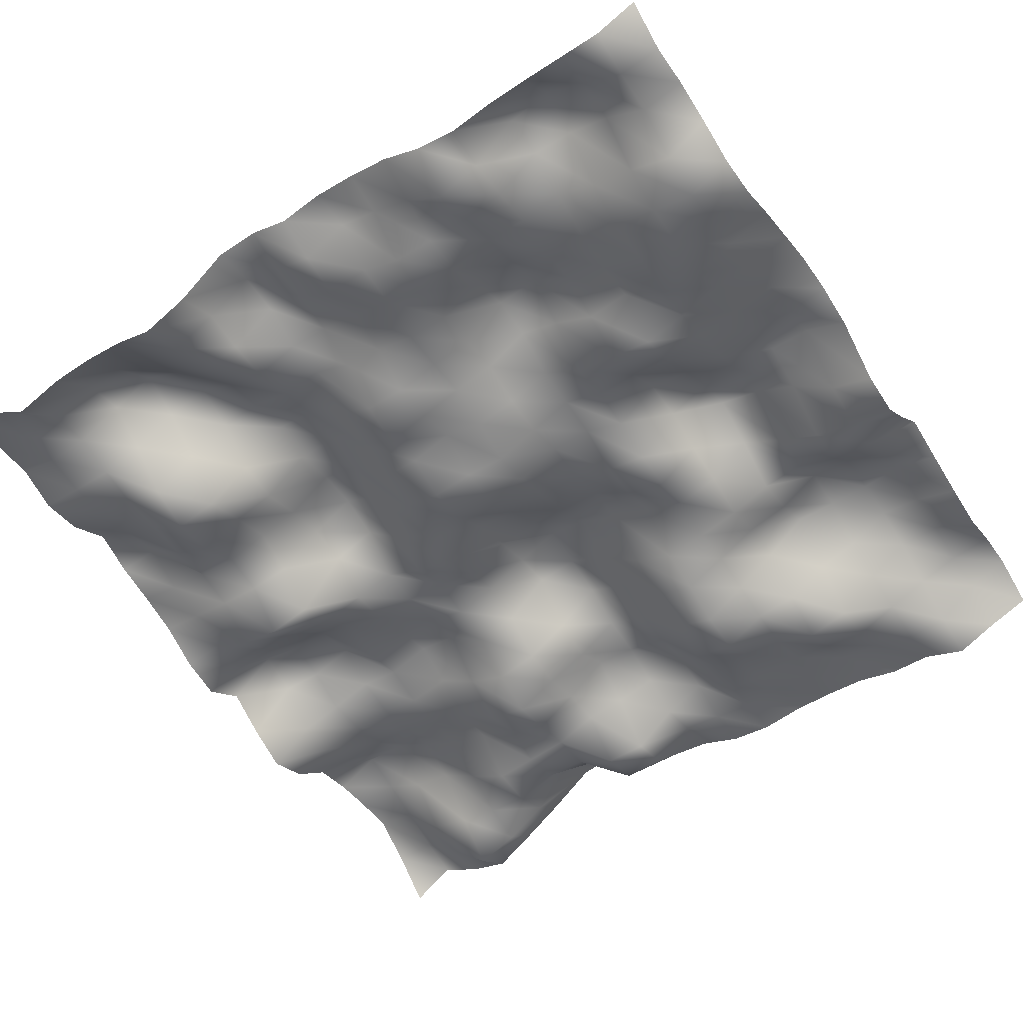
<metadata>
{"format":"obj","ext":"obj","renderer":"f3d","projection":"perspective","resolution":1024,"background":"white","views":[{"elev":-54.6,"azim":33.7,"up":"+Y"}]}
</metadata>
<code>
o TerrainMesh
v -5 -0.2739 -5
v -4.5 0.04745 -5
v -4 -0.2235 -5
v -3.5 -0.3792 -5
v -3 -0.04964 -5
v -2.5 0.3041 -5
v -2 0.6919 -5
v -1.5 0.7512 -5
v -1 0.2728 -5
v -0.5 0.1535 -5
v 0 0.08737 -5
v 0.5 -0.1184 -5
v 1 -0.1859 -5
v 1.5 -0.1225 -5
v 2 -0.1207 -5
v 2.5 -0.1542 -5
v 3 -0.2958 -5
v 3.5 -0.3109 -5
v 4 -0.5224 -5
v 4.5 -0.3024 -5
v 5 -0.1177 -5
v -5 0.1282 -4.5
v -4.5 0.1483 -4.5
v -4 -0.2508 -4.5
v -3.5 -0.7463 -4.5
v -3 -0.539 -4.5
v -2.5 -0.21 -4.5
v -2 0.4084 -4.5
v -1.5 0.1789 -4.5
v -1 -0.4415 -4.5
v -0.5 -0.4296 -4.5
v 0 -0.0491 -4.5
v 0.5 -0.1174 -4.5
v 1 -0.1901 -4.5
v 1.5 -0.181 -4.5
v 2 -0.2441 -4.5
v 2.5 -0.1533 -4.5
v 3 -0.2346 -4.5
v 3.5 -0.3918 -4.5
v 4 -0.3696 -4.5
v 4.5 0.02503 -4.5
v 5 0.2003 -4.5
v -5 0.4501 -4
v -4.5 0.349 -4
v -4 -0.1755 -4
v -3.5 -0.3353 -4
v -3 -0.4161 -4
v -2.5 -0.4633 -4
v -2 -0.2753 -4
v -1.5 -0.2949 -4
v -1 -0.5815 -4
v -0.5 -0.5889 -4
v 0 -0.1809 -4
v 0.5 0.06044 -4
v 1 -0.3042 -4
v 1.5 -0.388 -4
v 2 -0.3319 -4
v 2.5 -0.4081 -4
v 3 -0.4918 -4
v 3.5 -0.2667 -4
v 4 -0.06126 -4
v 4.5 0.1015 -4
v 5 0.1561 -4
v -5 0.4294 -3.5
v -4.5 0.5281 -3.5
v -4 0.2654 -3.5
v -3.5 0.1769 -3.5
v -3 -0.1489 -3.5
v -2.5 -0.4498 -3.5
v -2 -0.4008 -3.5
v -1.5 -0.3502 -3.5
v -1 -0.1388 -3.5
v -0.5 -0.09046 -3.5
v 0 0.008247 -3.5
v 0.5 0.1828 -3.5
v 1 -0.318 -3.5
v 1.5 -0.4211 -3.5
v 2 -0.5001 -3.5
v 2.5 -0.6964 -3.5
v 3 -0.5754 -3.5
v 3.5 -0.1167 -3.5
v 4 0.2044 -3.5
v 4.5 0.2127 -3.5
v 5 -0.03579 -3.5
v -5 0.3672 -3
v -4.5 0.6672 -3
v -4 0.6482 -3
v -3.5 0.3936 -3
v -3 0.07719 -3
v -2.5 -0.03496 -3
v -2 -0.2609 -3
v -1.5 -0.4877 -3
v -1 -0.1642 -3
v -0.5 0.2453 -3
v 0 0.1897 -3
v 0.5 0.06889 -3
v 1 -0.6321 -3
v 1.5 -0.7567 -3
v 2 -0.4699 -3
v 2.5 -0.421 -3
v 3 -0.1108 -3
v 3.5 0.05797 -3
v 4 0.362 -3
v 4.5 0.2783 -3
v 5 0.08956 -3
v -5 0.2378 -2.5
v -4.5 0.2133 -2.5
v -4 0.2665 -2.5
v -3.5 0.2362 -2.5
v -3 0.06987 -2.5
v -2.5 -0.08876 -2.5
v -2 -0.4484 -2.5
v -1.5 -0.6052 -2.5
v -1 -0.3235 -2.5
v -0.5 -0.08934 -2.5
v 0 0.2531 -2.5
v 0.5 0.03574 -2.5
v 1 -0.5024 -2.5
v 1.5 -0.7201 -2.5
v 2 -0.3821 -2.5
v 2.5 -0.02117 -2.5
v 3 0.4007 -2.5
v 3.5 0.3929 -2.5
v 4 0.3902 -2.5
v 4.5 0.4373 -2.5
v 5 0.2702 -2.5
v -5 -0.2543 -2
v -4.5 -0.03058 -2
v -4 0.1263 -2
v -3.5 0.1695 -2
v -3 0.07141 -2
v -2.5 0.1757 -2
v -2 -0.1726 -2
v -1.5 -0.4074 -2
v -1 -0.2953 -2
v -0.5 0.02827 -2
v 0 0.4768 -2
v 0.5 0.1924 -2
v 1 -0.3636 -2
v 1.5 -0.5436 -2
v 2 -0.2902 -2
v 2.5 -0.01267 -2
v 3 0.1175 -2
v 3.5 0.4357 -2
v 4 0.3824 -2
v 4.5 0.1124 -2
v 5 0.4695 -2
v -5 -0.4895 -1.5
v -4.5 -0.05771 -1.5
v -4 0.09523 -1.5
v -3.5 0.2642 -1.5
v -3 0.1986 -1.5
v -2.5 0.3778 -1.5
v -2 0.2922 -1.5
v -1.5 -0.111 -1.5
v -1 0.01369 -1.5
v -0.5 0.5175 -1.5
v 0 0.5773 -1.5
v 0.5 0.2913 -1.5
v 1 -0.1369 -1.5
v 1.5 -0.427 -1.5
v 2 -0.3377 -1.5
v 2.5 -0.2131 -1.5
v 3 -0.003847 -1.5
v 3.5 0.05479 -1.5
v 4 -0.1805 -1.5
v 4.5 -0.2479 -1.5
v 5 -0.06905 -1.5
v -5 -0.284 -1
v -4.5 0.3263 -1
v -4 0.3162 -1
v -3.5 0.497 -1
v -3 0.05401 -1
v -2.5 0.2251 -1
v -2 0.1755 -1
v -1.5 -0.01997 -1
v -1 0.1501 -1
v -0.5 0.4252 -1
v 0 0.6509 -1
v 0.5 0.5655 -1
v 1 0.2719 -1
v 1.5 0.03077 -1
v 2 -0.1939 -1
v 2.5 -0.04199 -1
v 3 0.393 -1
v 3.5 0.03649 -1
v 4 -0.2672 -1
v 4.5 -0.4188 -1
v 5 -0.5338 -1
v -5 -0.005423 -0.5
v -4.5 0.4775 -0.5
v -4 0.3877 -0.5
v -3.5 0.3701 -0.5
v -3 0.1523 -0.5
v -2.5 0.02555 -0.5
v -2 0.08634 -0.5
v -1.5 0.05795 -0.5
v -1 -0.06239 -0.5
v -0.5 0.2383 -0.5
v 0 0.3459 -0.5
v 0.5 0.2588 -0.5
v 1 0.2305 -0.5
v 1.5 -0.1586 -0.5
v 2 -0.3498 -0.5
v 2.5 0.04952 -0.5
v 3 0.7205 -0.5
v 3.5 0.5509 -0.5
v 4 0.2474 -0.5
v 4.5 -0.2431 -0.5
v 5 -0.4584 -0.5
v -5 -0.3899 0
v -4.5 -0.1801 0
v -4 -0.176 0
v -3.5 -0.1394 0
v -3 -0.1963 0
v -2.5 -0.05828 0
v -2 0.08747 0
v -1.5 -0.171 0
v -1 -0.3171 0
v -0.5 0.03896 0
v 0 0 0
v 0.5 -0.035 0
v 1 0.02615 0
v 1.5 -0.2209 0
v 2 -0.3586 0
v 2.5 0.2392 0
v 3 0.4897 0
v 3.5 0.4079 0
v 4 0.4814 0
v 4.5 0.4645 0
v 5 0.1753 0
v -5 -0.2947 0.5
v -4.5 -0.2528 0.5
v -4 -0.5106 0.5
v -3.5 -0.6181 0.5
v -3 -0.4995 0.5
v -2.5 0.269 0.5
v -2 0.4944 0.5
v -1.5 0.004503 0.5
v -1 -0.353 0.5
v -0.5 -0.3116 0.5
v 0 -0.3482 0.5
v 0.5 -0.2383 0.5
v 1 0.04054 0.5
v 1.5 0.03371 0.5
v 2 -0.2045 0.5
v 2.5 0.2263 0.5
v 3 0.14 0.5
v 3.5 0.05152 0.5
v 4 0.2392 0.5
v 4.5 0.2172 0.5
v 5 0.3186 0.5
v -5 -0.04576 1
v -4.5 -0.1134 1
v -4 -0.1803 1
v -3.5 -0.2129 1
v -3 -0.1485 1
v -2.5 0.3167 1
v -2 0.6366 1
v -1.5 0.3451 1
v -1 -0.2376 1
v -0.5 -0.4063 1
v 0 -0.3505 1
v 0.5 -0.3924 1
v 1 -0.1501 1
v 1.5 0.07546 1
v 2 -0.1491 1
v 2.5 -0.1576 1
v 3 -0.2648 1
v 3.5 -0.125 1
v 4 -0.005387 1
v 4.5 0.09545 1
v 5 0.2942 1
v -5 0.09056 1.5
v -4.5 -0.0141 1.5
v -4 -0.08952 1.5
v -3.5 -0.1311 1.5
v -3 0.0534 1.5
v -2.5 0.1839 1.5
v -2 0.6099 1.5
v -1.5 0.4465 1.5
v -1 -0.202 1.5
v -0.5 -0.2363 1.5
v 0 -0.05324 1.5
v 0.5 -0.2129 1.5
v 1 -0.1203 1.5
v 1.5 0.111 1.5
v 2 -0.2754 1.5
v 2.5 -0.4024 1.5
v 3 -0.5192 1.5
v 3.5 -0.3557 1.5
v 4 -0.1627 1.5
v 4.5 -0.1155 1.5
v 5 0.1017 1.5
v -5 0.201 2
v -4.5 0.2687 2
v -4 -0.1628 2
v -3.5 -0.4304 2
v -3 -0.1667 2
v -2.5 -0.02883 2
v -2 0.4617 2
v -1.5 0.4982 2
v -1 -0.05106 2
v -0.5 -0.4109 2
v 0 -0.2404 2
v 0.5 -0.07618 2
v 1 0.04151 2
v 1.5 0.3947 2
v 2 0.1726 2
v 2.5 -0.1528 2
v 3 -0.08333 2
v 3.5 -0.5069 2
v 4 -0.5529 2
v 4.5 -0.3222 2
v 5 -0.09366 2
v -5 0.3884 2.5
v -4.5 0.09624 2.5
v -4 -0.1537 2.5
v -3.5 -0.5197 2.5
v -3 -0.4074 2.5
v -2.5 0.01902 2.5
v -2 0.5505 2.5
v -1.5 0.4727 2.5
v -1 0.08605 2.5
v -0.5 -0.2836 2.5
v 0 -0.296 2.5
v 0.5 -0.1366 2.5
v 1 -0.04471 2.5
v 1.5 0.4427 2.5
v 2 0.5073 2.5
v 2.5 0.08876 2.5
v 3 -0.1599 2.5
v 3.5 -0.4166 2.5
v 4 -0.5952 2.5
v 4.5 -0.5593 2.5
v 5 -0.3633 2.5
v -5 0.04568 3
v -4.5 -0.04816 3
v -4 -0.178 3
v -3.5 -0.3416 3
v -3 0.07307 3
v -2.5 0.4044 3
v -2 0.4453 3
v -1.5 0.277 3
v -1 0.3552 3
v -0.5 0.07483 3
v 0 -0.002012 3
v 0.5 -0.1712 3
v 1 -0.1518 3
v 1.5 0.1522 3
v 2 0.2244 3
v 2.5 -0.03232 3
v 3 -0.07719 3
v 3.5 -0.4744 3
v 4 -0.5586 3
v 4.5 -0.7123 3
v 5 -0.4144 3
v -5 -0.04762 3.5
v -4.5 -0.08443 3.5
v -4 -0.08754 3.5
v -3.5 0.07341 3.5
v -3 0.4292 3.5
v -2.5 0.586 3.5
v -2 0.2741 3.5
v -1.5 0.06883 3.5
v -1 0.3039 3.5
v -0.5 0.2705 3.5
v 0 0.1295 3.5
v 0.5 -0.0218 3.5
v 1 -0.2638 3.5
v 1.5 -0.2168 3.5
v 2 0.03354 3.5
v 2.5 -0.01374 3.5
v 3 0.1333 3.5
v 3.5 -0.1769 3.5
v 4 -0.3469 3.5
v 4.5 -0.6042 3.5
v 5 -0.2148 3.5
v -5 0.1284 4
v -4.5 -0.02151 4
v -4 0.0332 4
v -3.5 0.3899 4
v -3 0.6681 4
v -2.5 0.3511 4
v -2 -0.06458 4
v -1.5 0.05499 4
v -1 0.5196 4
v -0.5 0.3436 4
v 0 -0.03623 4
v 0.5 0.02375 4
v 1 -0.23 4
v 1.5 -0.2648 4
v 2 -0.2225 4
v 2.5 -0.1392 4
v 3 0.3878 4
v 3.5 0.3658 4
v 4 0.1755 4
v 4.5 -0.2034 4
v 5 -0.07283 4
v -5 0.08814 4.5
v -4.5 -0.1008 4.5
v -4 -0.04885 4.5
v -3.5 0.2485 4.5
v -3 0.1892 4.5
v -2.5 0.007101 4.5
v -2 -0.2329 4.5
v -1.5 0.1157 4.5
v -1 0.5478 4.5
v -0.5 0.3011 4.5
v 0 0.06714 4.5
v 0.5 0.4106 4.5
v 1 0.2259 4.5
v 1.5 -0.02516 4.5
v 2 -0.4829 4.5
v 2.5 -0.2253 4.5
v 3 0.3897 4.5
v 3.5 0.5787 4.5
v 4 0.2207 4.5
v 4.5 -0.1483 4.5
v 5 -0.09098 4.5
v -5 0.1094 5
v -4.5 -0.17 5
v -4 -0.572 5
v -3.5 -0.3098 5
v -3 -0.258 5
v -2.5 -0.3172 5
v -2 -0.5011 5
v -1.5 -0.2051 5
v -1 0.4192 5
v -0.5 0.4611 5
v 0 0.2471 5
v 0.5 0.3771 5
v 1 0.3418 5
v 1.5 0.2279 5
v 2 -0.06805 5
v 2.5 -0.1951 5
v 3 -0.06755 5
v 3.5 -0.01881 5
v 4 4.927e-05 5
v 4.5 0.01881 5
v 5 0.2739 5
f 1 2 22
f 2 23 22
f 2 3 23
f 3 24 23
f 3 4 24
f 4 25 24
f 4 5 25
f 5 26 25
f 5 6 26
f 6 27 26
f 6 7 27
f 7 28 27
f 7 8 28
f 8 29 28
f 8 9 29
f 9 30 29
f 9 10 30
f 10 31 30
f 10 11 31
f 11 32 31
f 11 12 32
f 12 33 32
f 12 13 33
f 13 34 33
f 13 14 34
f 14 35 34
f 14 15 35
f 15 36 35
f 15 16 36
f 16 37 36
f 16 17 37
f 17 38 37
f 17 18 38
f 18 39 38
f 18 19 39
f 19 40 39
f 19 20 40
f 20 41 40
f 20 21 41
f 21 42 41
f 22 23 43
f 23 44 43
f 23 24 44
f 24 45 44
f 24 25 45
f 25 46 45
f 25 26 46
f 26 47 46
f 26 27 47
f 27 48 47
f 27 28 48
f 28 49 48
f 28 29 49
f 29 50 49
f 29 30 50
f 30 51 50
f 30 31 51
f 31 52 51
f 31 32 52
f 32 53 52
f 32 33 53
f 33 54 53
f 33 34 54
f 34 55 54
f 34 35 55
f 35 56 55
f 35 36 56
f 36 57 56
f 36 37 57
f 37 58 57
f 37 38 58
f 38 59 58
f 38 39 59
f 39 60 59
f 39 40 60
f 40 61 60
f 40 41 61
f 41 62 61
f 41 42 62
f 42 63 62
f 43 44 64
f 44 65 64
f 44 45 65
f 45 66 65
f 45 46 66
f 46 67 66
f 46 47 67
f 47 68 67
f 47 48 68
f 48 69 68
f 48 49 69
f 49 70 69
f 49 50 70
f 50 71 70
f 50 51 71
f 51 72 71
f 51 52 72
f 52 73 72
f 52 53 73
f 53 74 73
f 53 54 74
f 54 75 74
f 54 55 75
f 55 76 75
f 55 56 76
f 56 77 76
f 56 57 77
f 57 78 77
f 57 58 78
f 58 79 78
f 58 59 79
f 59 80 79
f 59 60 80
f 60 81 80
f 60 61 81
f 61 82 81
f 61 62 82
f 62 83 82
f 62 63 83
f 63 84 83
f 64 65 85
f 65 86 85
f 65 66 86
f 66 87 86
f 66 67 87
f 67 88 87
f 67 68 88
f 68 89 88
f 68 69 89
f 69 90 89
f 69 70 90
f 70 91 90
f 70 71 91
f 71 92 91
f 71 72 92
f 72 93 92
f 72 73 93
f 73 94 93
f 73 74 94
f 74 95 94
f 74 75 95
f 75 96 95
f 75 76 96
f 76 97 96
f 76 77 97
f 77 98 97
f 77 78 98
f 78 99 98
f 78 79 99
f 79 100 99
f 79 80 100
f 80 101 100
f 80 81 101
f 81 102 101
f 81 82 102
f 82 103 102
f 82 83 103
f 83 104 103
f 83 84 104
f 84 105 104
f 85 86 106
f 86 107 106
f 86 87 107
f 87 108 107
f 87 88 108
f 88 109 108
f 88 89 109
f 89 110 109
f 89 90 110
f 90 111 110
f 90 91 111
f 91 112 111
f 91 92 112
f 92 113 112
f 92 93 113
f 93 114 113
f 93 94 114
f 94 115 114
f 94 95 115
f 95 116 115
f 95 96 116
f 96 117 116
f 96 97 117
f 97 118 117
f 97 98 118
f 98 119 118
f 98 99 119
f 99 120 119
f 99 100 120
f 100 121 120
f 100 101 121
f 101 122 121
f 101 102 122
f 102 123 122
f 102 103 123
f 103 124 123
f 103 104 124
f 104 125 124
f 104 105 125
f 105 126 125
f 106 107 127
f 107 128 127
f 107 108 128
f 108 129 128
f 108 109 129
f 109 130 129
f 109 110 130
f 110 131 130
f 110 111 131
f 111 132 131
f 111 112 132
f 112 133 132
f 112 113 133
f 113 134 133
f 113 114 134
f 114 135 134
f 114 115 135
f 115 136 135
f 115 116 136
f 116 137 136
f 116 117 137
f 117 138 137
f 117 118 138
f 118 139 138
f 118 119 139
f 119 140 139
f 119 120 140
f 120 141 140
f 120 121 141
f 121 142 141
f 121 122 142
f 122 143 142
f 122 123 143
f 123 144 143
f 123 124 144
f 124 145 144
f 124 125 145
f 125 146 145
f 125 126 146
f 126 147 146
f 127 128 148
f 128 149 148
f 128 129 149
f 129 150 149
f 129 130 150
f 130 151 150
f 130 131 151
f 131 152 151
f 131 132 152
f 132 153 152
f 132 133 153
f 133 154 153
f 133 134 154
f 134 155 154
f 134 135 155
f 135 156 155
f 135 136 156
f 136 157 156
f 136 137 157
f 137 158 157
f 137 138 158
f 138 159 158
f 138 139 159
f 139 160 159
f 139 140 160
f 140 161 160
f 140 141 161
f 141 162 161
f 141 142 162
f 142 163 162
f 142 143 163
f 143 164 163
f 143 144 164
f 144 165 164
f 144 145 165
f 145 166 165
f 145 146 166
f 146 167 166
f 146 147 167
f 147 168 167
f 148 149 169
f 149 170 169
f 149 150 170
f 150 171 170
f 150 151 171
f 151 172 171
f 151 152 172
f 152 173 172
f 152 153 173
f 153 174 173
f 153 154 174
f 154 175 174
f 154 155 175
f 155 176 175
f 155 156 176
f 156 177 176
f 156 157 177
f 157 178 177
f 157 158 178
f 158 179 178
f 158 159 179
f 159 180 179
f 159 160 180
f 160 181 180
f 160 161 181
f 161 182 181
f 161 162 182
f 162 183 182
f 162 163 183
f 163 184 183
f 163 164 184
f 164 185 184
f 164 165 185
f 165 186 185
f 165 166 186
f 166 187 186
f 166 167 187
f 167 188 187
f 167 168 188
f 168 189 188
f 169 170 190
f 170 191 190
f 170 171 191
f 171 192 191
f 171 172 192
f 172 193 192
f 172 173 193
f 173 194 193
f 173 174 194
f 174 195 194
f 174 175 195
f 175 196 195
f 175 176 196
f 176 197 196
f 176 177 197
f 177 198 197
f 177 178 198
f 178 199 198
f 178 179 199
f 179 200 199
f 179 180 200
f 180 201 200
f 180 181 201
f 181 202 201
f 181 182 202
f 182 203 202
f 182 183 203
f 183 204 203
f 183 184 204
f 184 205 204
f 184 185 205
f 185 206 205
f 185 186 206
f 186 207 206
f 186 187 207
f 187 208 207
f 187 188 208
f 188 209 208
f 188 189 209
f 189 210 209
f 190 191 211
f 191 212 211
f 191 192 212
f 192 213 212
f 192 193 213
f 193 214 213
f 193 194 214
f 194 215 214
f 194 195 215
f 195 216 215
f 195 196 216
f 196 217 216
f 196 197 217
f 197 218 217
f 197 198 218
f 198 219 218
f 198 199 219
f 199 220 219
f 199 200 220
f 200 221 220
f 200 201 221
f 201 222 221
f 201 202 222
f 202 223 222
f 202 203 223
f 203 224 223
f 203 204 224
f 204 225 224
f 204 205 225
f 205 226 225
f 205 206 226
f 206 227 226
f 206 207 227
f 207 228 227
f 207 208 228
f 208 229 228
f 208 209 229
f 209 230 229
f 209 210 230
f 210 231 230
f 211 212 232
f 212 233 232
f 212 213 233
f 213 234 233
f 213 214 234
f 214 235 234
f 214 215 235
f 215 236 235
f 215 216 236
f 216 237 236
f 216 217 237
f 217 238 237
f 217 218 238
f 218 239 238
f 218 219 239
f 219 240 239
f 219 220 240
f 220 241 240
f 220 221 241
f 221 242 241
f 221 222 242
f 222 243 242
f 222 223 243
f 223 244 243
f 223 224 244
f 224 245 244
f 224 225 245
f 225 246 245
f 225 226 246
f 226 247 246
f 226 227 247
f 227 248 247
f 227 228 248
f 228 249 248
f 228 229 249
f 229 250 249
f 229 230 250
f 230 251 250
f 230 231 251
f 231 252 251
f 232 233 253
f 233 254 253
f 233 234 254
f 234 255 254
f 234 235 255
f 235 256 255
f 235 236 256
f 236 257 256
f 236 237 257
f 237 258 257
f 237 238 258
f 238 259 258
f 238 239 259
f 239 260 259
f 239 240 260
f 240 261 260
f 240 241 261
f 241 262 261
f 241 242 262
f 242 263 262
f 242 243 263
f 243 264 263
f 243 244 264
f 244 265 264
f 244 245 265
f 245 266 265
f 245 246 266
f 246 267 266
f 246 247 267
f 247 268 267
f 247 248 268
f 248 269 268
f 248 249 269
f 249 270 269
f 249 250 270
f 250 271 270
f 250 251 271
f 251 272 271
f 251 252 272
f 252 273 272
f 253 254 274
f 254 275 274
f 254 255 275
f 255 276 275
f 255 256 276
f 256 277 276
f 256 257 277
f 257 278 277
f 257 258 278
f 258 279 278
f 258 259 279
f 259 280 279
f 259 260 280
f 260 281 280
f 260 261 281
f 261 282 281
f 261 262 282
f 262 283 282
f 262 263 283
f 263 284 283
f 263 264 284
f 264 285 284
f 264 265 285
f 265 286 285
f 265 266 286
f 266 287 286
f 266 267 287
f 267 288 287
f 267 268 288
f 268 289 288
f 268 269 289
f 269 290 289
f 269 270 290
f 270 291 290
f 270 271 291
f 271 292 291
f 271 272 292
f 272 293 292
f 272 273 293
f 273 294 293
f 274 275 295
f 275 296 295
f 275 276 296
f 276 297 296
f 276 277 297
f 277 298 297
f 277 278 298
f 278 299 298
f 278 279 299
f 279 300 299
f 279 280 300
f 280 301 300
f 280 281 301
f 281 302 301
f 281 282 302
f 282 303 302
f 282 283 303
f 283 304 303
f 283 284 304
f 284 305 304
f 284 285 305
f 285 306 305
f 285 286 306
f 286 307 306
f 286 287 307
f 287 308 307
f 287 288 308
f 288 309 308
f 288 289 309
f 289 310 309
f 289 290 310
f 290 311 310
f 290 291 311
f 291 312 311
f 291 292 312
f 292 313 312
f 292 293 313
f 293 314 313
f 293 294 314
f 294 315 314
f 295 296 316
f 296 317 316
f 296 297 317
f 297 318 317
f 297 298 318
f 298 319 318
f 298 299 319
f 299 320 319
f 299 300 320
f 300 321 320
f 300 301 321
f 301 322 321
f 301 302 322
f 302 323 322
f 302 303 323
f 303 324 323
f 303 304 324
f 304 325 324
f 304 305 325
f 305 326 325
f 305 306 326
f 306 327 326
f 306 307 327
f 307 328 327
f 307 308 328
f 308 329 328
f 308 309 329
f 309 330 329
f 309 310 330
f 310 331 330
f 310 311 331
f 311 332 331
f 311 312 332
f 312 333 332
f 312 313 333
f 313 334 333
f 313 314 334
f 314 335 334
f 314 315 335
f 315 336 335
f 316 317 337
f 317 338 337
f 317 318 338
f 318 339 338
f 318 319 339
f 319 340 339
f 319 320 340
f 320 341 340
f 320 321 341
f 321 342 341
f 321 322 342
f 322 343 342
f 322 323 343
f 323 344 343
f 323 324 344
f 324 345 344
f 324 325 345
f 325 346 345
f 325 326 346
f 326 347 346
f 326 327 347
f 327 348 347
f 327 328 348
f 328 349 348
f 328 329 349
f 329 350 349
f 329 330 350
f 330 351 350
f 330 331 351
f 331 352 351
f 331 332 352
f 332 353 352
f 332 333 353
f 333 354 353
f 333 334 354
f 334 355 354
f 334 335 355
f 335 356 355
f 335 336 356
f 336 357 356
f 337 338 358
f 338 359 358
f 338 339 359
f 339 360 359
f 339 340 360
f 340 361 360
f 340 341 361
f 341 362 361
f 341 342 362
f 342 363 362
f 342 343 363
f 343 364 363
f 343 344 364
f 344 365 364
f 344 345 365
f 345 366 365
f 345 346 366
f 346 367 366
f 346 347 367
f 347 368 367
f 347 348 368
f 348 369 368
f 348 349 369
f 349 370 369
f 349 350 370
f 350 371 370
f 350 351 371
f 351 372 371
f 351 352 372
f 352 373 372
f 352 353 373
f 353 374 373
f 353 354 374
f 354 375 374
f 354 355 375
f 355 376 375
f 355 356 376
f 356 377 376
f 356 357 377
f 357 378 377
f 358 359 379
f 359 380 379
f 359 360 380
f 360 381 380
f 360 361 381
f 361 382 381
f 361 362 382
f 362 383 382
f 362 363 383
f 363 384 383
f 363 364 384
f 364 385 384
f 364 365 385
f 365 386 385
f 365 366 386
f 366 387 386
f 366 367 387
f 367 388 387
f 367 368 388
f 368 389 388
f 368 369 389
f 369 390 389
f 369 370 390
f 370 391 390
f 370 371 391
f 371 392 391
f 371 372 392
f 372 393 392
f 372 373 393
f 373 394 393
f 373 374 394
f 374 395 394
f 374 375 395
f 375 396 395
f 375 376 396
f 376 397 396
f 376 377 397
f 377 398 397
f 377 378 398
f 378 399 398
f 379 380 400
f 380 401 400
f 380 381 401
f 381 402 401
f 381 382 402
f 382 403 402
f 382 383 403
f 383 404 403
f 383 384 404
f 384 405 404
f 384 385 405
f 385 406 405
f 385 386 406
f 386 407 406
f 386 387 407
f 387 408 407
f 387 388 408
f 388 409 408
f 388 389 409
f 389 410 409
f 389 390 410
f 390 411 410
f 390 391 411
f 391 412 411
f 391 392 412
f 392 413 412
f 392 393 413
f 393 414 413
f 393 394 414
f 394 415 414
f 394 395 415
f 395 416 415
f 395 396 416
f 396 417 416
f 396 397 417
f 397 418 417
f 397 398 418
f 398 419 418
f 398 399 419
f 399 420 419
f 400 401 421
f 401 422 421
f 401 402 422
f 402 423 422
f 402 403 423
f 403 424 423
f 403 404 424
f 404 425 424
f 404 405 425
f 405 426 425
f 405 406 426
f 406 427 426
f 406 407 427
f 407 428 427
f 407 408 428
f 408 429 428
f 408 409 429
f 409 430 429
f 409 410 430
f 410 431 430
f 410 411 431
f 411 432 431
f 411 412 432
f 412 433 432
f 412 413 433
f 413 434 433
f 413 414 434
f 414 435 434
f 414 415 435
f 415 436 435
f 415 416 436
f 416 437 436
f 416 417 437
f 417 438 437
f 417 418 438
f 418 439 438
f 418 419 439
f 419 440 439
f 419 420 440
f 420 441 440

</code>
